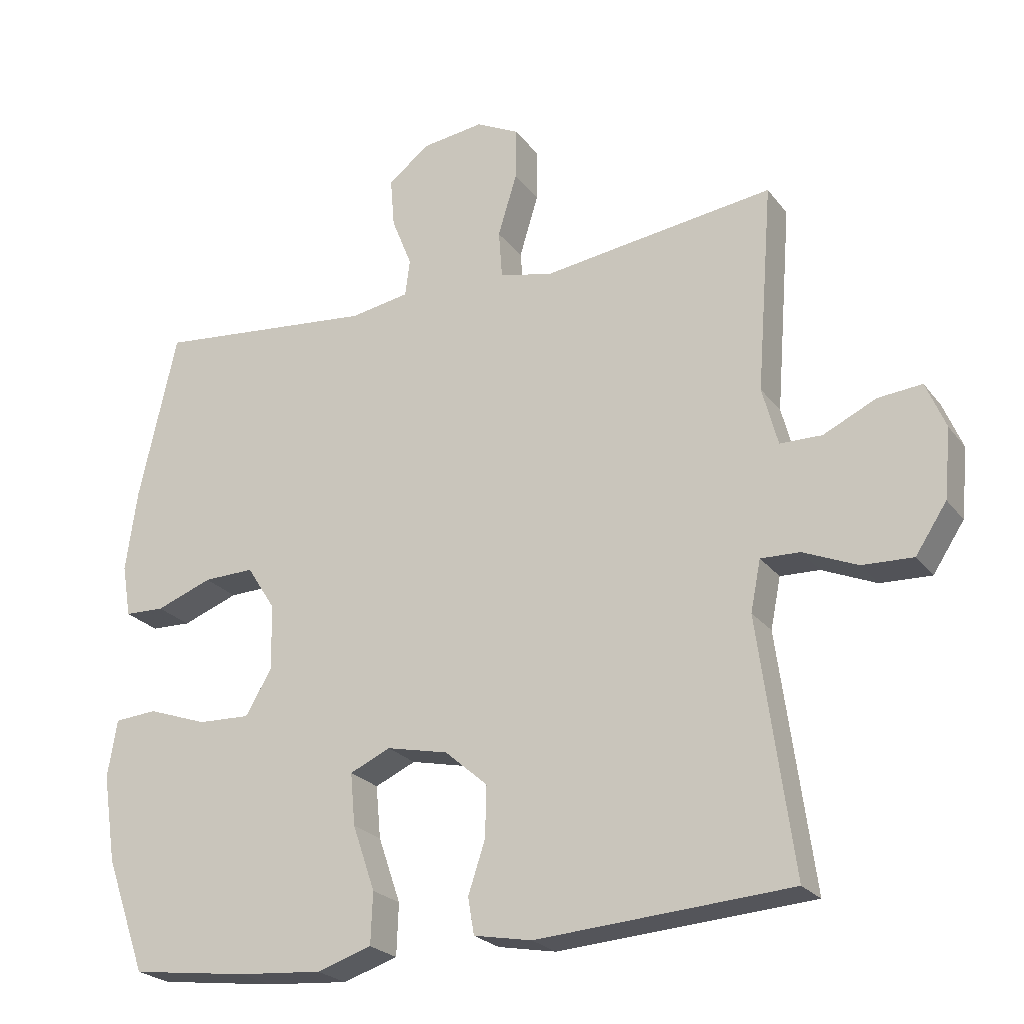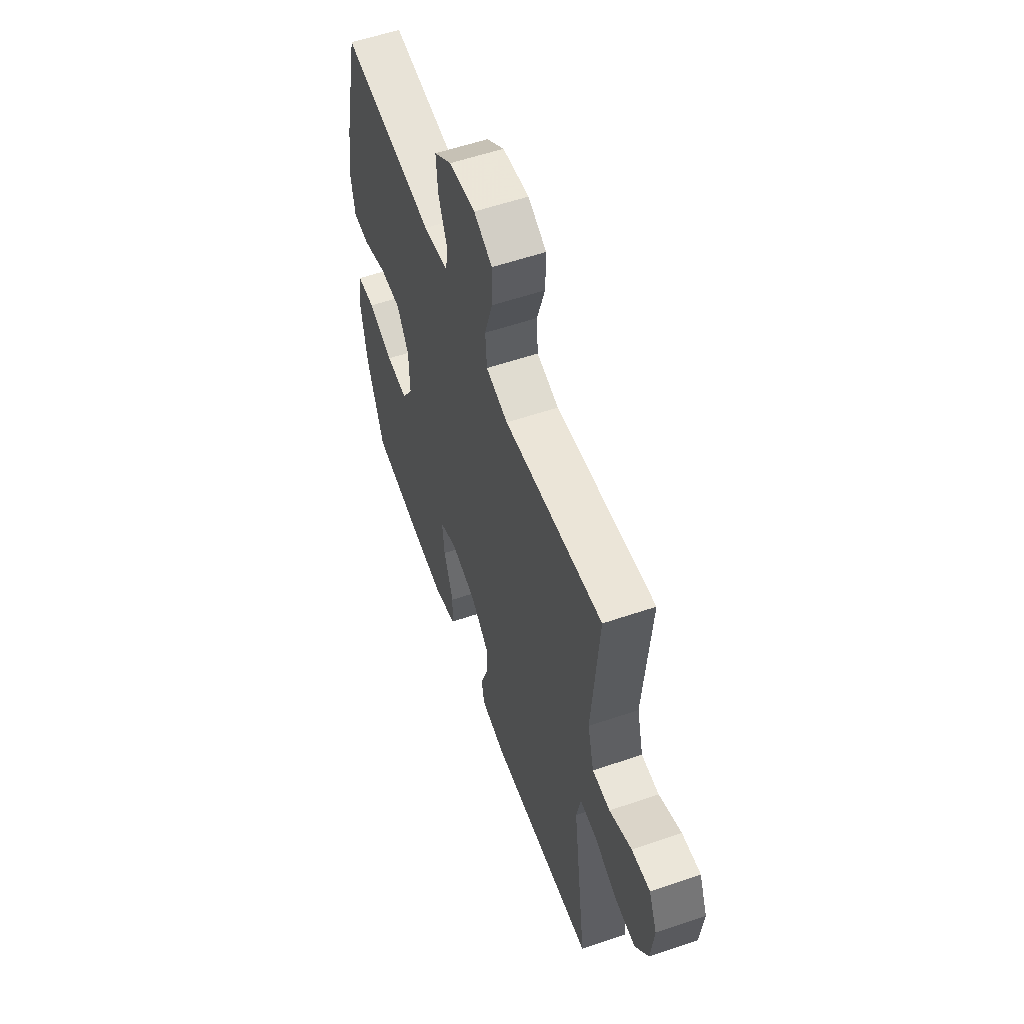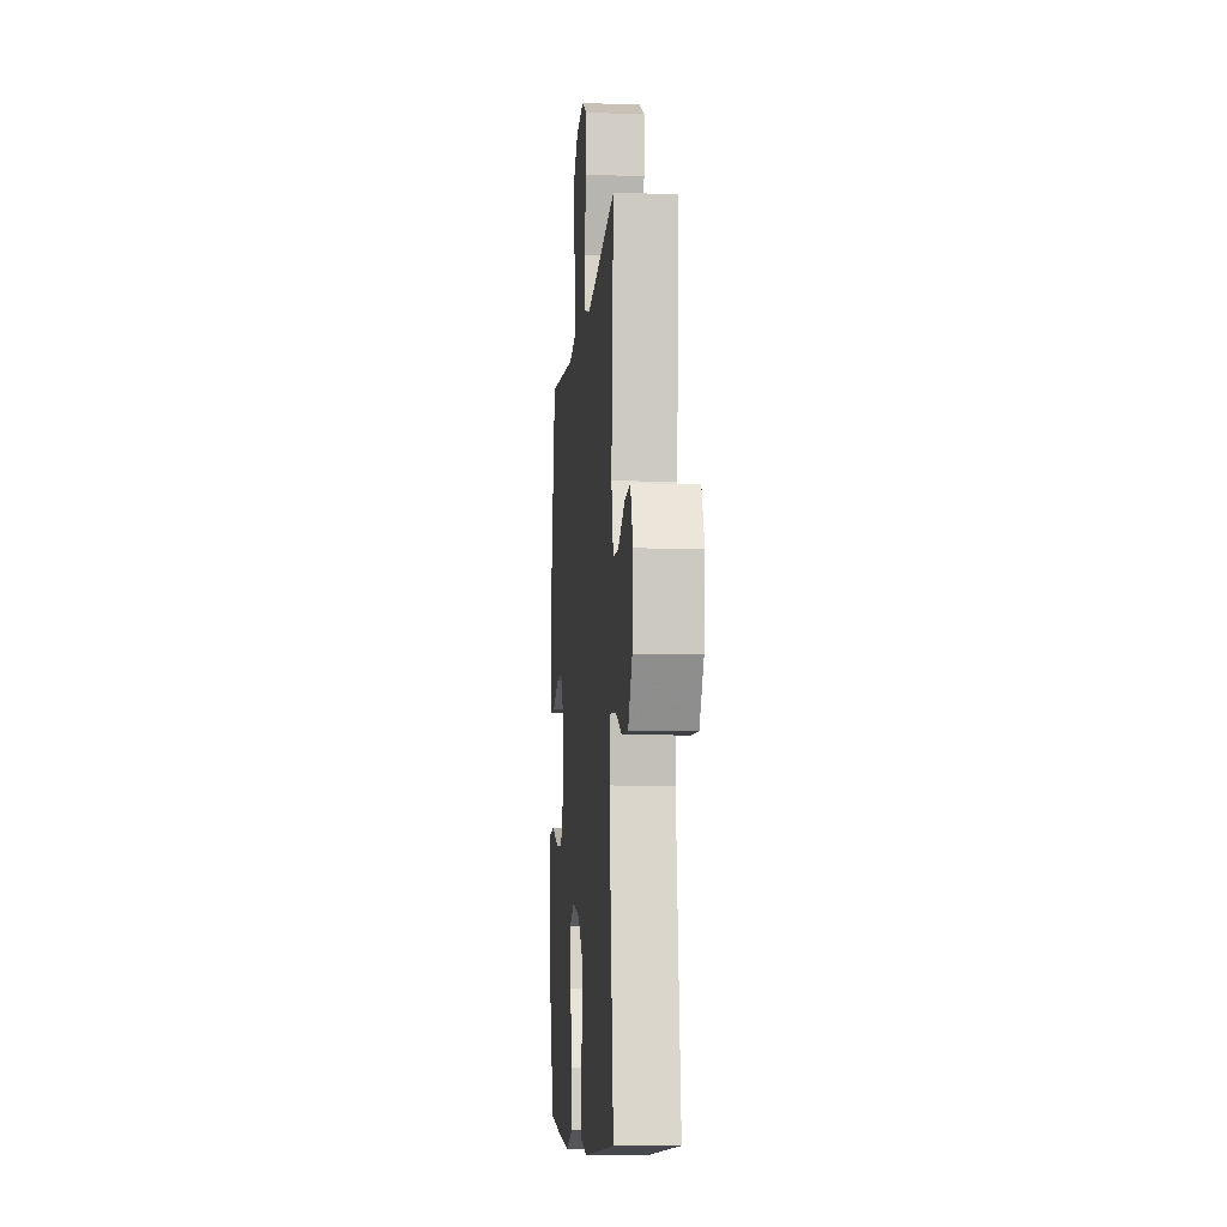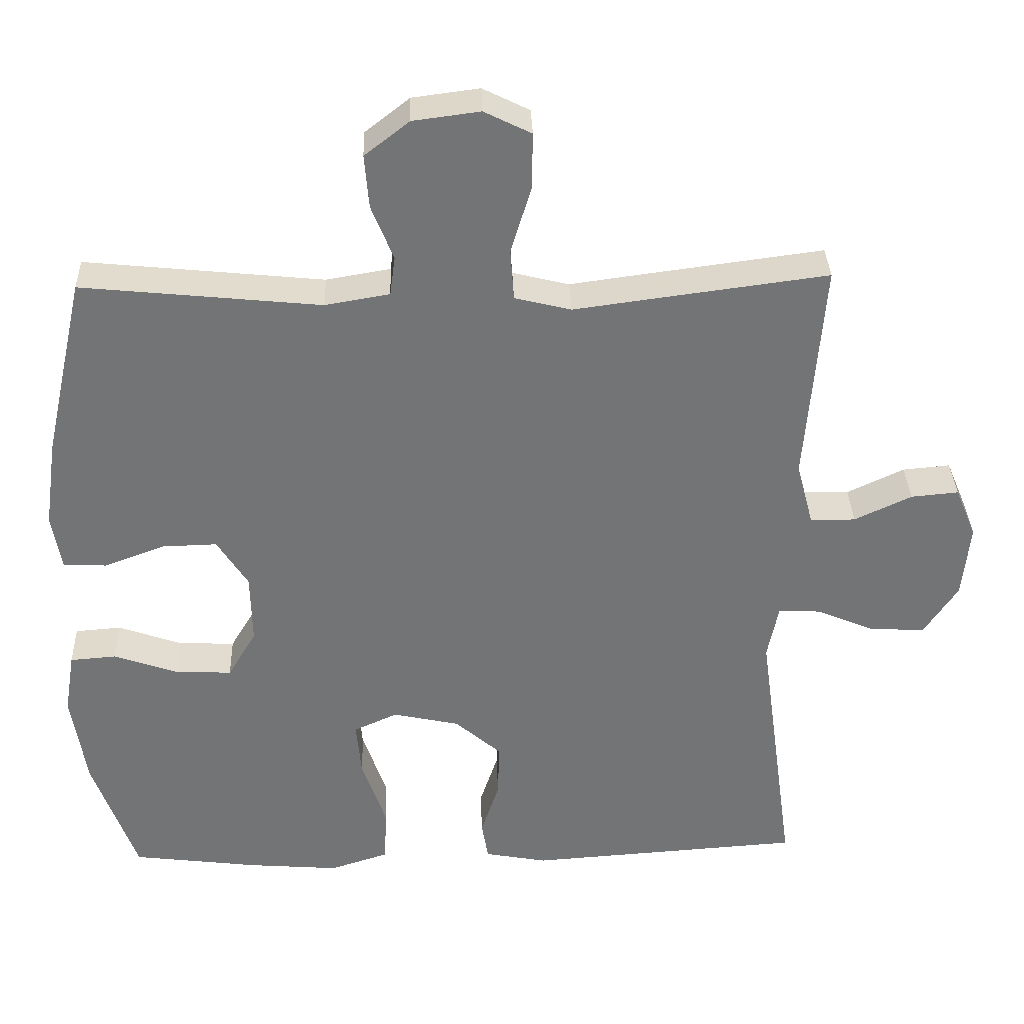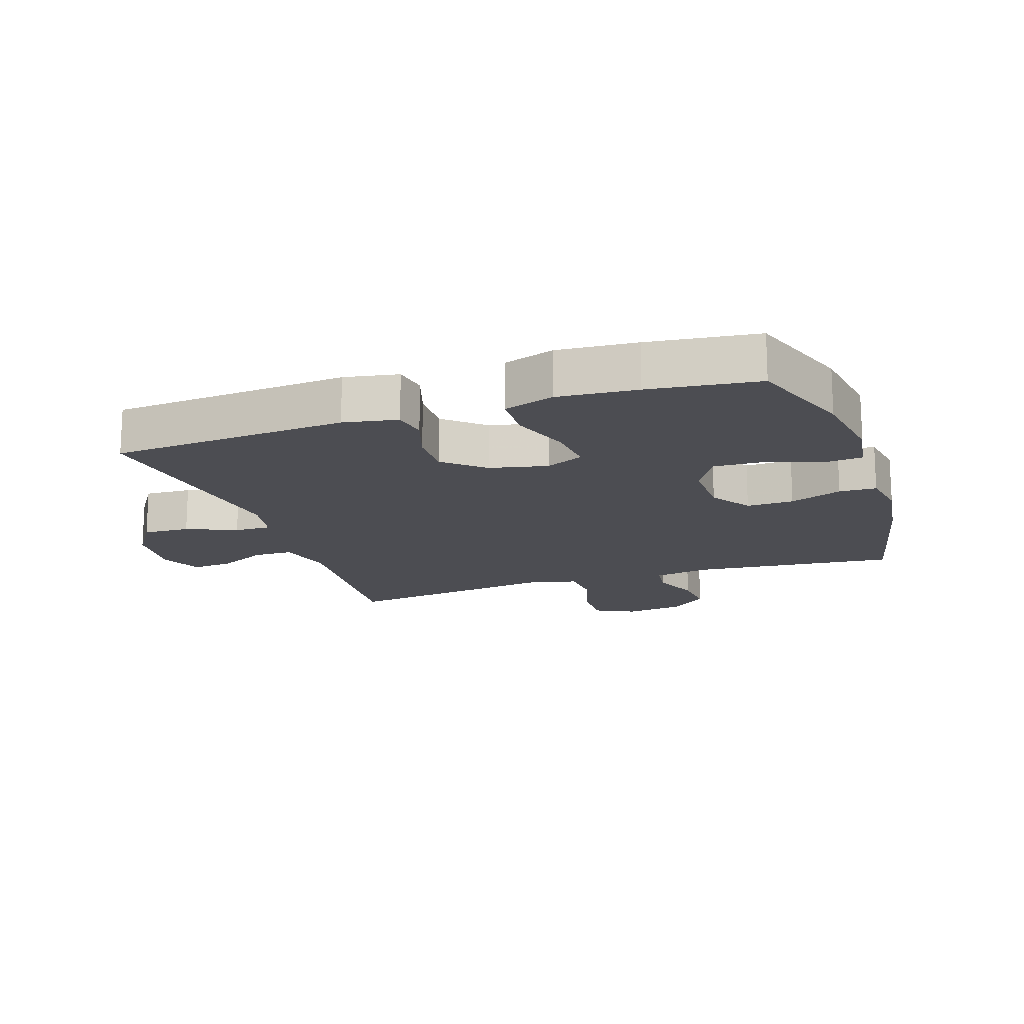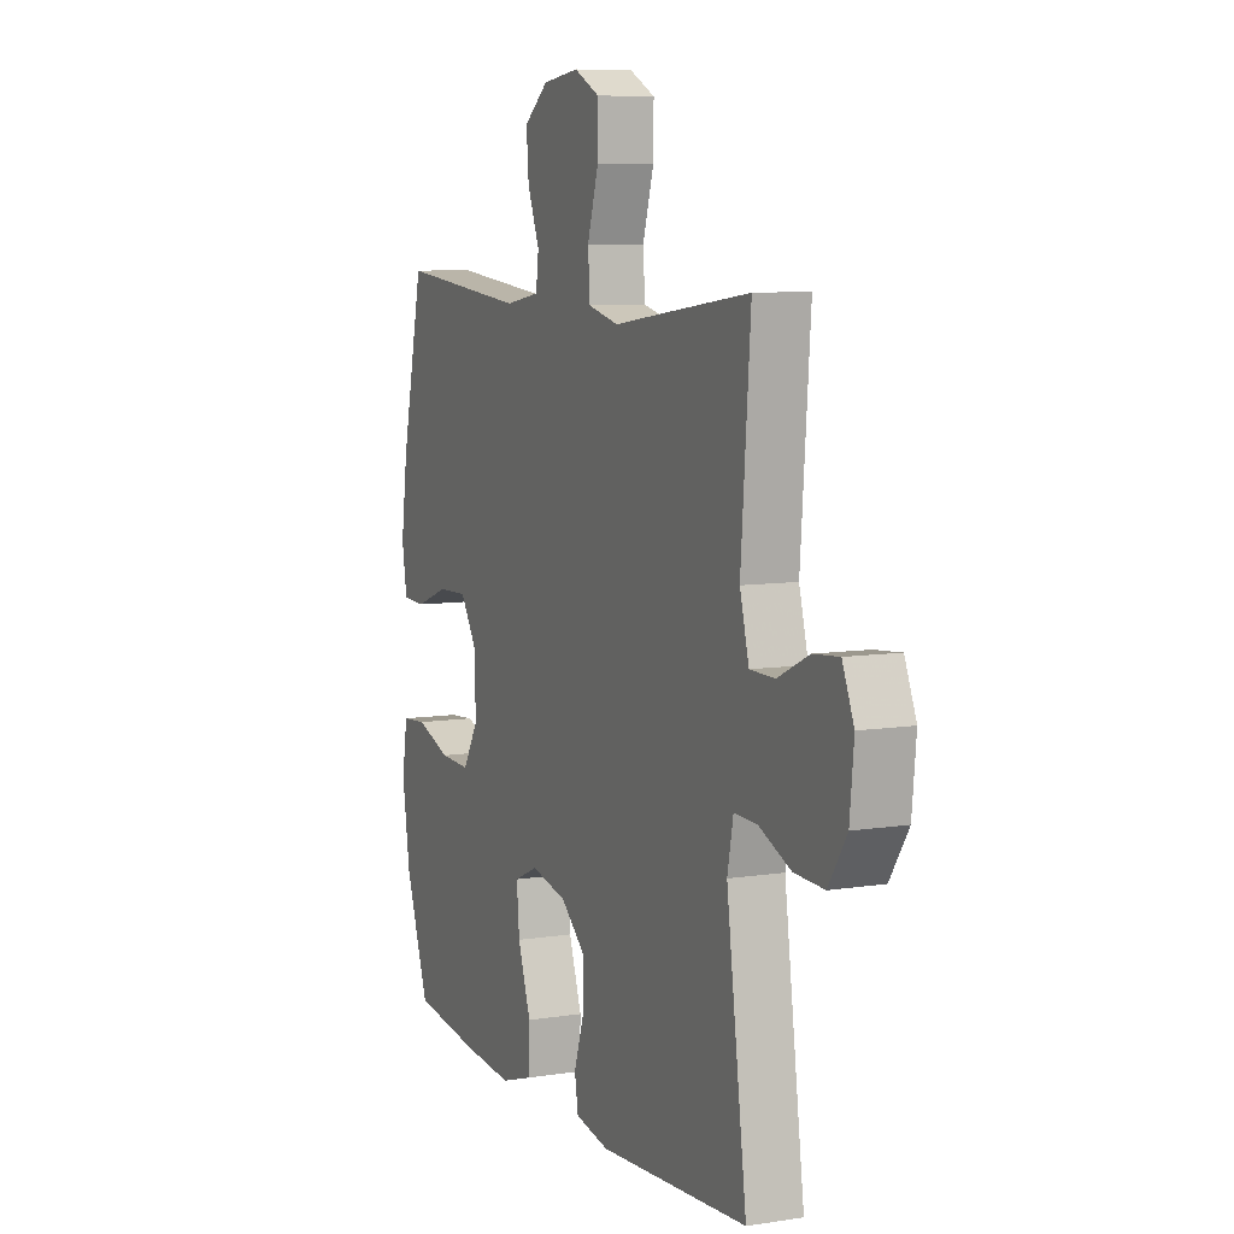
<metadata>
{"format":"obj","ext":"obj","renderer":"f3d","projection":"perspective","resolution":1024,"background":"white","views":[{"elev":-23.6,"azim":27.6,"up":"+Z"},{"elev":57.4,"azim":70.5,"up":"+Z"},{"elev":-7.8,"azim":85.3,"up":"+Z"},{"elev":34.1,"azim":-1.9,"up":"+Z"},{"elev":-16.3,"azim":-161.2,"up":"+Y"},{"elev":8.0,"azim":66.2,"up":"+Z"}]}
</metadata>
<code>
v 0.5 0.07 0.5
v 0.476 0.07 0.193
v 0.499 0.07 0.107
v 0.561 0.07 0.106
v 0.639 0.07 0.143
v 0.704 0.07 0.149
v 0.733 0.07 0.08
v 0.723 0.07 -0.022
v 0.677 0.07 -0.092
v 0.602 0.07 -0.089
v 0.522 0.07 -0.055
v 0.464 0.07 -0.053
v 0.449 0.07 -0.128
v 0.5 0.07 -0.5
v 0.124 0.07 -0.526
v 0.038 0.07 -0.51
v 0.029 0.07 -0.456
v 0.054 0.07 -0.38
v 0.056 0.07 -0.305
v -0.007 0.07 -0.25
v -0.098 0.07 -0.23
v -0.158 0.07 -0.257
v -0.151 0.07 -0.334
v -0.118 0.07 -0.43
v -0.121 0.07 -0.506
v -0.202 0.07 -0.532
v -0.327 0.07 -0.522
v -0.5 0.07 -0.5
v -0.56 0.07 -0.331
v -0.58 0.07 -0.201
v -0.566 0.07 -0.116
v -0.503 0.07 -0.111
v -0.415 0.07 -0.142
v -0.338 0.07 -0.145
v -0.299 0.07 -0.079
v -0.301 0.07 0.018
v -0.343 0.07 0.084
v -0.418 0.07 0.082
v -0.501 0.07 0.051
v -0.56 0.07 0.053
v -0.573 0.07 0.13
v -0.556 0.07 0.251
v -0.5 0.07 0.5
v -0.174 0.07 0.467
v -0.086 0.07 0.482
v -0.079 0.07 0.536
v -0.109 0.07 0.611
v -0.115 0.07 0.684
v -0.054 0.07 0.732
v 0.038 0.07 0.744
v 0.102 0.07 0.712
v 0.101 0.07 0.635
v 0.073 0.07 0.543
v 0.078 0.07 0.473
v 0.155 0.07 0.454
v 0.273 0.07 0.47
v 0.5 0 0.5
v 0.476 0 0.193
v 0.499 0 0.107
v 0.561 0 0.106
v 0.639 0 0.143
v 0.704 0 0.149
v 0.733 0 0.08
v 0.723 0 -0.022
v 0.677 0 -0.092
v 0.602 0 -0.089
v 0.522 0 -0.055
v 0.464 0 -0.053
v 0.449 0 -0.128
v 0.5 0 -0.5
v 0.124 0 -0.526
v 0.038 0 -0.51
v 0.029 0 -0.456
v 0.054 0 -0.38
v 0.056 0 -0.305
v -0.007 0 -0.25
v -0.098 0 -0.23
v -0.158 0 -0.257
v -0.151 0 -0.334
v -0.118 0 -0.43
v -0.121 0 -0.506
v -0.202 0 -0.532
v -0.327 0 -0.522
v -0.5 0 -0.5
v -0.56 0 -0.331
v -0.58 0 -0.201
v -0.566 0 -0.116
v -0.503 0 -0.111
v -0.415 0 -0.142
v -0.338 0 -0.145
v -0.299 0 -0.079
v -0.301 0 0.018
v -0.343 0 0.084
v -0.418 0 0.082
v -0.501 0 0.051
v -0.56 0 0.053
v -0.573 0 0.13
v -0.556 0 0.251
v -0.5 0 0.5
v -0.174 0 0.467
v -0.086 0 0.482
v -0.079 0 0.536
v -0.109 0 0.611
v -0.115 0 0.684
v -0.054 0 0.732
v 0.038 0 0.744
v 0.102 0 0.712
v 0.101 0 0.635
v 0.073 0 0.543
v 0.078 0 0.473
v 0.155 0 0.454
v 0.273 0 0.47
f 55 56 1 2
f 54 55 2 3
f 51 52 53
f 50 51 53
f 49 50 53
f 48 49 53
f 47 48 53
f 46 47 53
f 45 46 53 54
f 44 45 54 3
f 42 43 44
f 41 42 44
f 40 41 44
f 39 40 44
f 38 39 44
f 37 38 44 3
f 31 32 33
f 30 31 33
f 29 30 33
f 28 29 33
f 27 28 33
f 26 27 33
f 25 26 33
f 24 25 33
f 23 24 33
f 22 23 33 34
f 21 22 34 35
f 16 17 18
f 15 16 18
f 14 15 18
f 13 14 18
f 12 13 18 19
f 9 10 11
f 8 9 11
f 7 8 11
f 6 7 11
f 5 6 11
f 4 5 11
f 4 11 12
f 3 4 12
f 37 3 12
f 36 37 12
f 35 36 12
f 21 35 12
f 20 21 12
f 12 19 20
f 58 57 112 111
f 59 58 111 110
f 109 108 107
f 109 107 106
f 109 106 105
f 109 105 104
f 109 104 103
f 109 103 102
f 110 109 102 101
f 59 110 101 100
f 100 99 98
f 100 98 97
f 100 97 96
f 100 96 95
f 100 95 94
f 59 100 94 93
f 89 88 87
f 89 87 86
f 89 86 85
f 89 85 84
f 89 84 83
f 89 83 82
f 89 82 81
f 89 81 80
f 89 80 79
f 90 89 79 78
f 91 90 78 77
f 74 73 72
f 74 72 71
f 74 71 70
f 74 70 69
f 75 74 69 68
f 67 66 65
f 67 65 64
f 67 64 63
f 67 63 62
f 67 62 61
f 67 61 60
f 68 67 60
f 68 60 59
f 68 59 93
f 68 93 92
f 68 92 91
f 68 91 77
f 68 77 76
f 76 75 68
f 1 57 58 2
f 2 58 59 3
f 3 59 60 4
f 4 60 61 5
f 5 61 62 6
f 6 62 63 7
f 7 63 64 8
f 8 64 65 9
f 9 65 66 10
f 10 66 67 11
f 11 67 68 12
f 12 68 69 13
f 13 69 70 14
f 14 70 71 15
f 15 71 72 16
f 16 72 73 17
f 17 73 74 18
f 18 74 75 19
f 19 75 76 20
f 20 76 77 21
f 21 77 78 22
f 22 78 79 23
f 23 79 80 24
f 24 80 81 25
f 25 81 82 26
f 26 82 83 27
f 27 83 84 28
f 28 84 85 29
f 29 85 86 30
f 30 86 87 31
f 31 87 88 32
f 32 88 89 33
f 33 89 90 34
f 34 90 91 35
f 35 91 92 36
f 36 92 93 37
f 37 93 94 38
f 38 94 95 39
f 39 95 96 40
f 40 96 97 41
f 41 97 98 42
f 42 98 99 43
f 43 99 100 44
f 44 100 101 45
f 45 101 102 46
f 46 102 103 47
f 47 103 104 48
f 48 104 105 49
f 49 105 106 50
f 50 106 107 51
f 51 107 108 52
f 52 108 109 53
f 53 109 110 54
f 54 110 111 55
f 55 111 112 56
f 56 112 57 1

</code>
